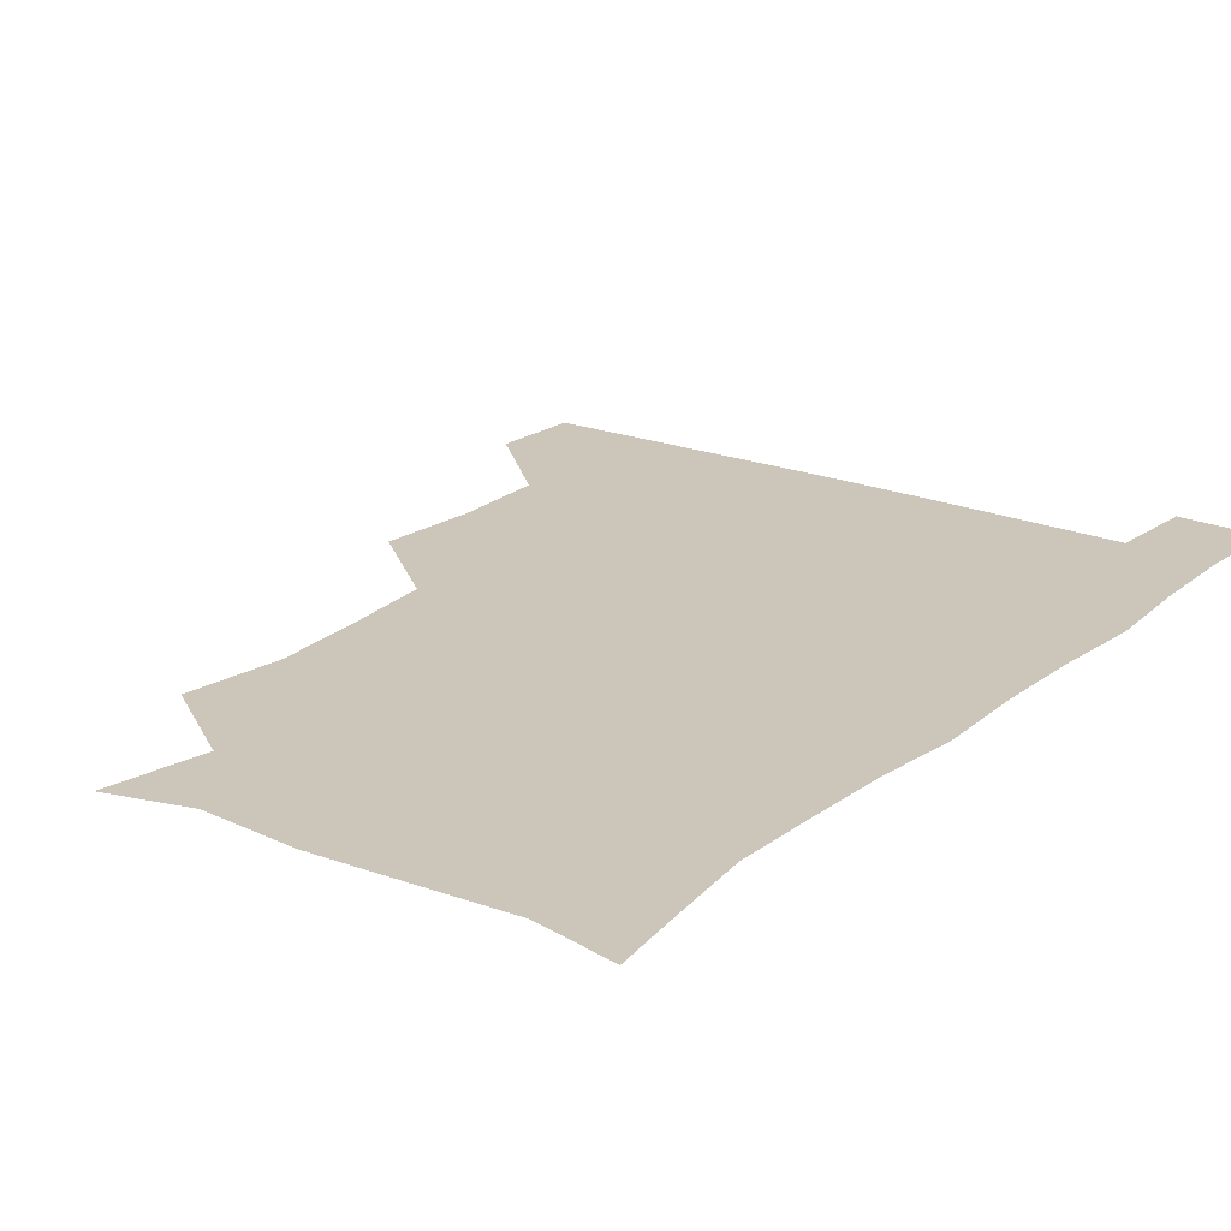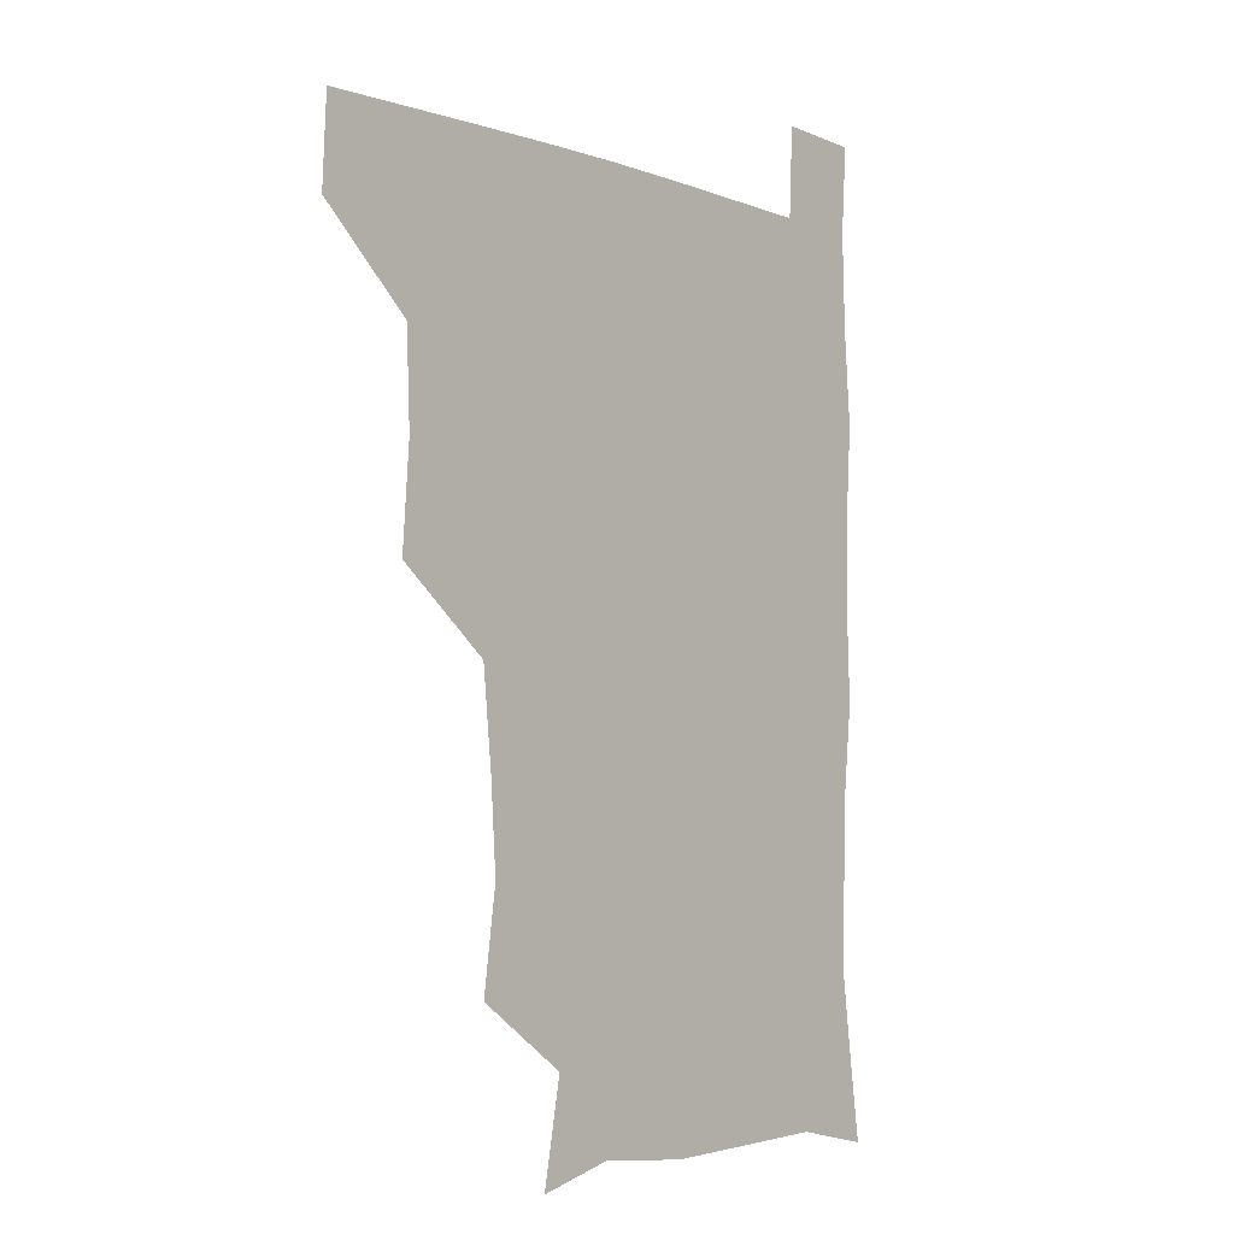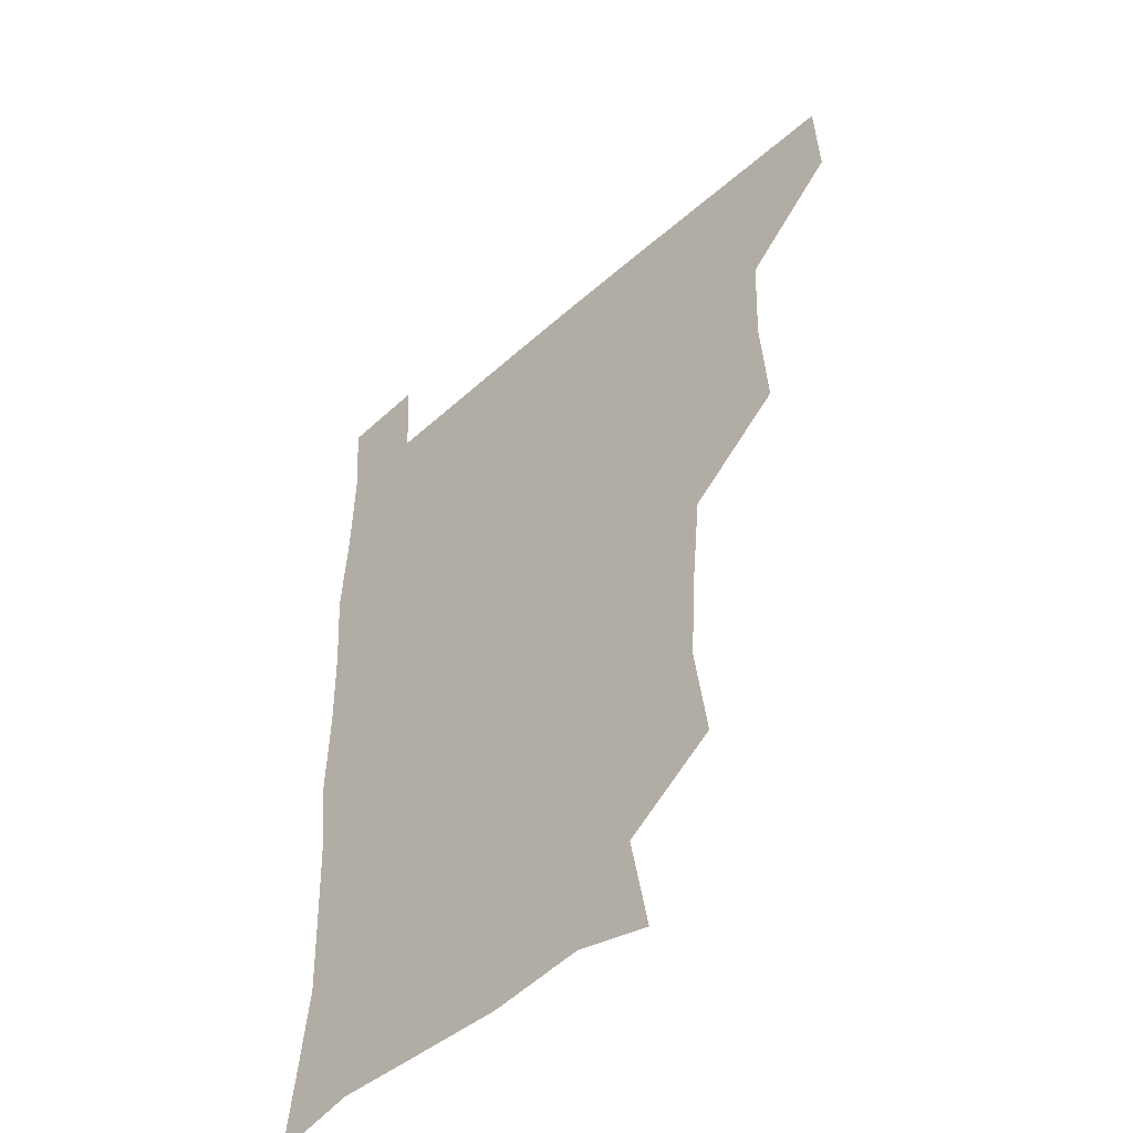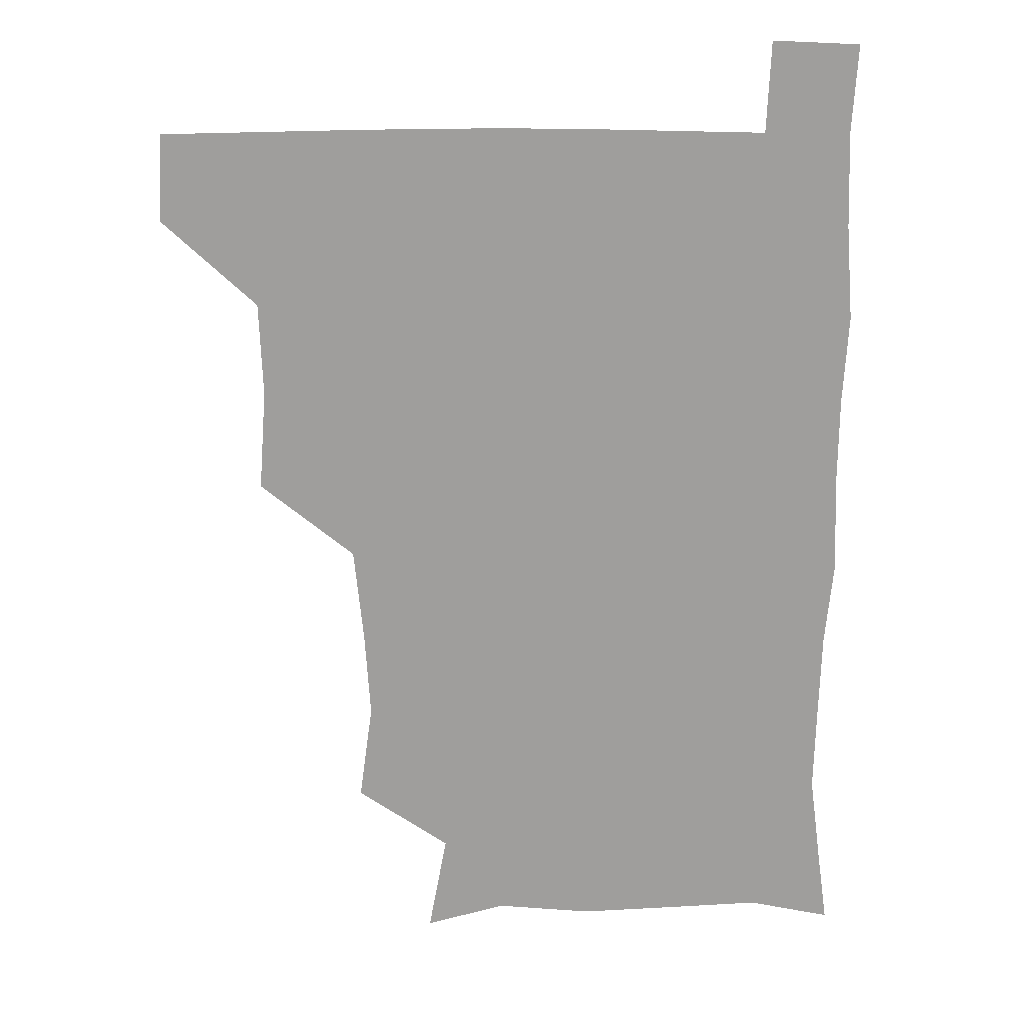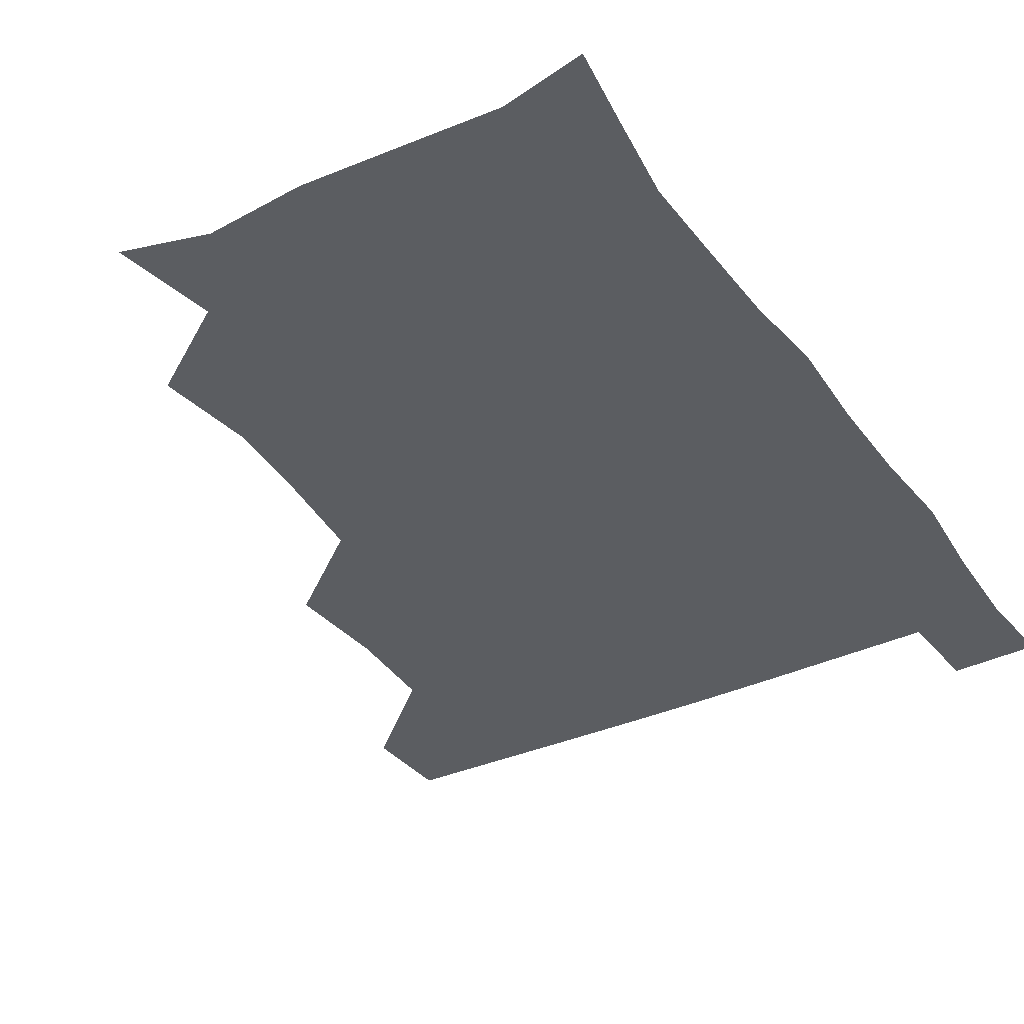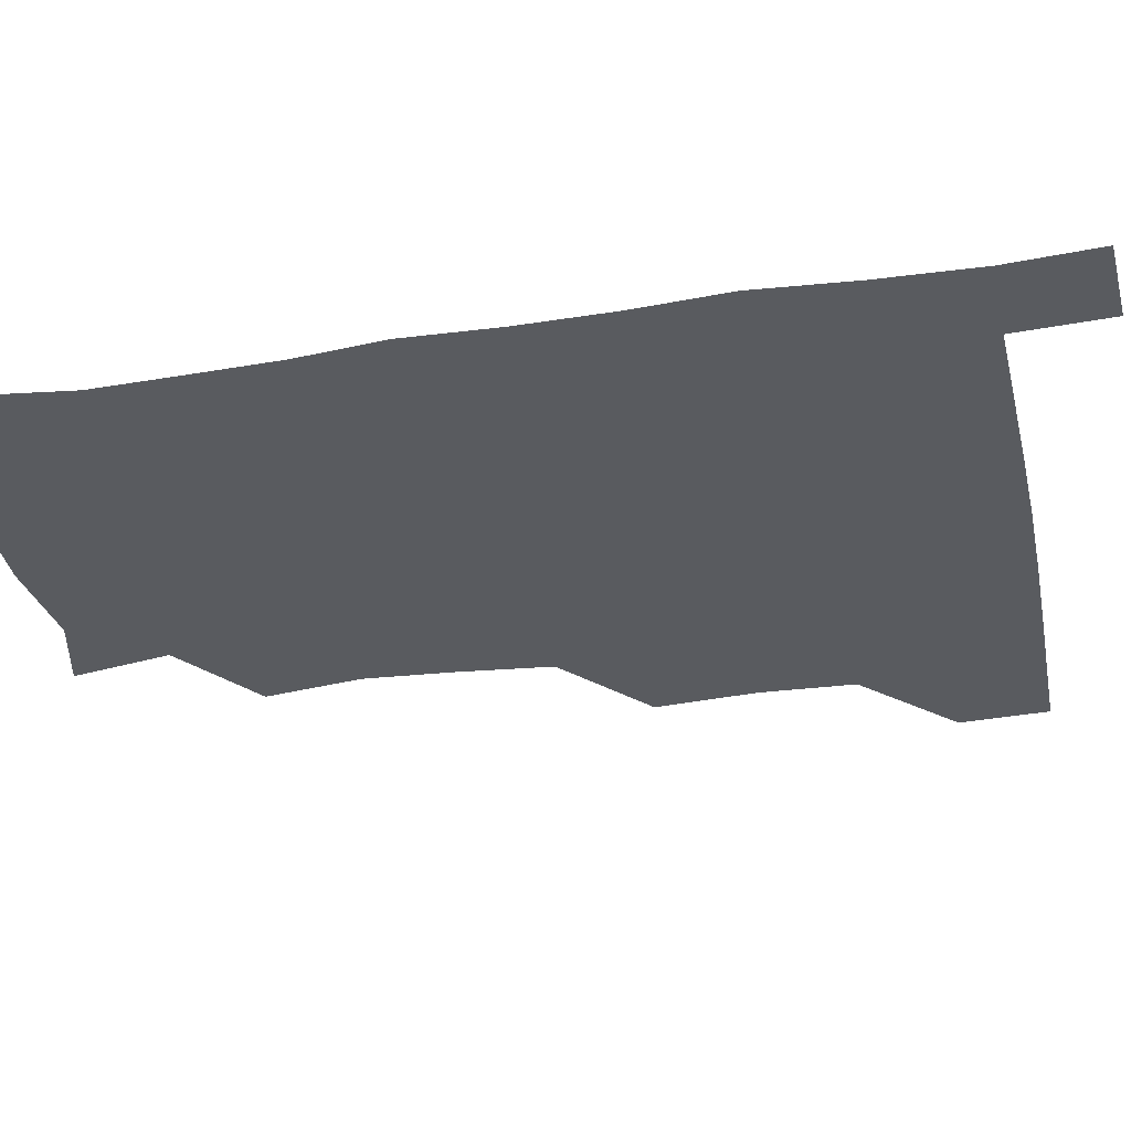
<metadata>
{"format":"obj","ext":"obj","renderer":"f3d","projection":"perspective","resolution":1024,"background":"white","views":[{"elev":20.8,"azim":35.8,"up":"+Z"},{"elev":-4.5,"azim":-49.1,"up":"+Y"},{"elev":-47.3,"azim":-134.9,"up":"+Y"},{"elev":19.1,"azim":-1.5,"up":"+Y"},{"elev":-35.9,"azim":30.9,"up":"+Z"},{"elev":-32.6,"azim":102.0,"up":"+Z"}]}
</metadata>
<code>
v 480 480 0
v 481.5 510.3 0
v 511.3 382.9 0
v 513.8 417.7 0
v 512.5 450 0
v 512.6 480.8 0
v 511.5 510.9 0
v 544.6 259.8 0
v 549.3 293.7 0
v 547.3 323.9 0
v 544 356.5 0
v 543.8 391.6 0
v 542.6 421.1 0
v 543 452 0
v 542.3 481.2 0
v 541.1 511.4 0
v 570.3 203.2 0
v 576.6 237.8 0
v 574.8 270.6 0
v 576.7 304.7 0
v 574.6 332.9 0
v 573 362.7 0
v 573.2 394.8 0
v 573.2 424.2 0
v 572.9 452.7 0
v 572.7 480.9 0
v 570.7 511.8 0
v 597.9 210.5 0
v 603.1 243.5 0
v 602.8 272.9 0
v 603 307.4 0
v 602.3 335.3 0
v 602 366.2 0
v 601.8 395.4 0
v 601.9 424.5 0
v 601.8 452.8 0
v 601.9 481.1 0
v 600.3 511.9 0
v 631.1 207.5 0
v 631 245.4 0
v 631.2 276.5 0
v 630.5 307.4 0
v 630.2 338.2 0
v 630.1 366.5 0
v 630 396.2 0
v 630.2 426.4 0
v 630.7 453.2 0
v 631 481.4 0
v 630 511.4 0
v 665.1 209 0
v 660.2 243.8 0
v 658.5 275.8 0
v 657.5 308.3 0
v 657.7 337.1 0
v 658.3 365.5 0
v 658.6 394.4 0
v 658.1 425.2 0
v 658.8 453.7 0
v 659.5 482.1 0
v 660.6 510.7 0
v 695.9 210.5 0
v 687.8 244.1 0
v 685.6 274.2 0
v 685.9 303.5 0
v 685.4 334.2 0
v 685.9 363.8 0
v 685.9 393.5 0
v 686.1 423.4 0
v 687.2 452.3 0
v 687.3 481.8 0
v 689.6 509.9 0
v 691 541.3 0
v 724.3 204.6 0
v 720.7 231.1 0
v 716.8 261.3 0
v 717.6 290.5 0
v 718.5 320.7 0
v 721.4 350 0
v 720.2 381.8 0
v 720.6 413.4 0
v 722.5 444 0
v 720 477 0
v 719 510 0
v 721 539.9 0
f 5 6 1
f 1 6 2
f 6 7 2
f 11 12 3
f 3 12 4
f 12 13 4
f 4 13 5
f 13 14 5
f 5 14 6
f 14 15 6
f 6 15 7
f 15 16 7
f 18 19 8
f 8 19 9
f 19 20 9
f 9 20 10
f 20 21 10
f 10 21 11
f 21 22 11
f 11 22 12
f 22 23 12
f 12 23 13
f 23 24 13
f 13 24 14
f 24 25 14
f 14 25 15
f 25 26 15
f 15 26 16
f 26 27 16
f 17 28 18
f 28 29 18
f 18 29 19
f 29 30 19
f 19 30 20
f 30 31 20
f 20 31 21
f 31 32 21
f 21 32 22
f 32 33 22
f 22 33 23
f 33 34 23
f 23 34 24
f 34 35 24
f 24 35 25
f 35 36 25
f 25 36 26
f 36 37 26
f 26 37 27
f 37 38 27
f 28 39 29
f 39 40 29
f 29 40 30
f 40 41 30
f 30 41 31
f 41 42 31
f 31 42 32
f 42 43 32
f 32 43 33
f 43 44 33
f 33 44 34
f 44 45 34
f 34 45 35
f 45 46 35
f 35 46 36
f 46 47 36
f 36 47 37
f 47 48 37
f 37 48 38
f 48 49 38
f 39 50 40
f 50 51 40
f 40 51 41
f 51 52 41
f 41 52 42
f 52 53 42
f 42 53 43
f 53 54 43
f 43 54 44
f 54 55 44
f 44 55 45
f 55 56 45
f 45 56 46
f 56 57 46
f 46 57 47
f 57 58 47
f 47 58 48
f 58 59 48
f 48 59 49
f 59 60 49
f 50 61 51
f 61 62 51
f 51 62 52
f 62 63 52
f 52 63 53
f 63 64 53
f 53 64 54
f 64 65 54
f 54 65 55
f 65 66 55
f 55 66 56
f 66 67 56
f 56 67 57
f 67 68 57
f 57 68 58
f 68 69 58
f 58 69 59
f 69 70 59
f 59 70 60
f 70 71 60
f 61 73 62
f 73 74 62
f 62 74 63
f 74 75 63
f 63 75 64
f 75 76 64
f 64 76 65
f 76 77 65
f 65 77 66
f 77 78 66
f 66 78 67
f 78 79 67
f 67 79 68
f 79 80 68
f 68 80 69
f 80 81 69
f 69 81 70
f 81 82 70
f 70 82 71
f 82 83 71
f 71 83 72
f 83 84 72

</code>
